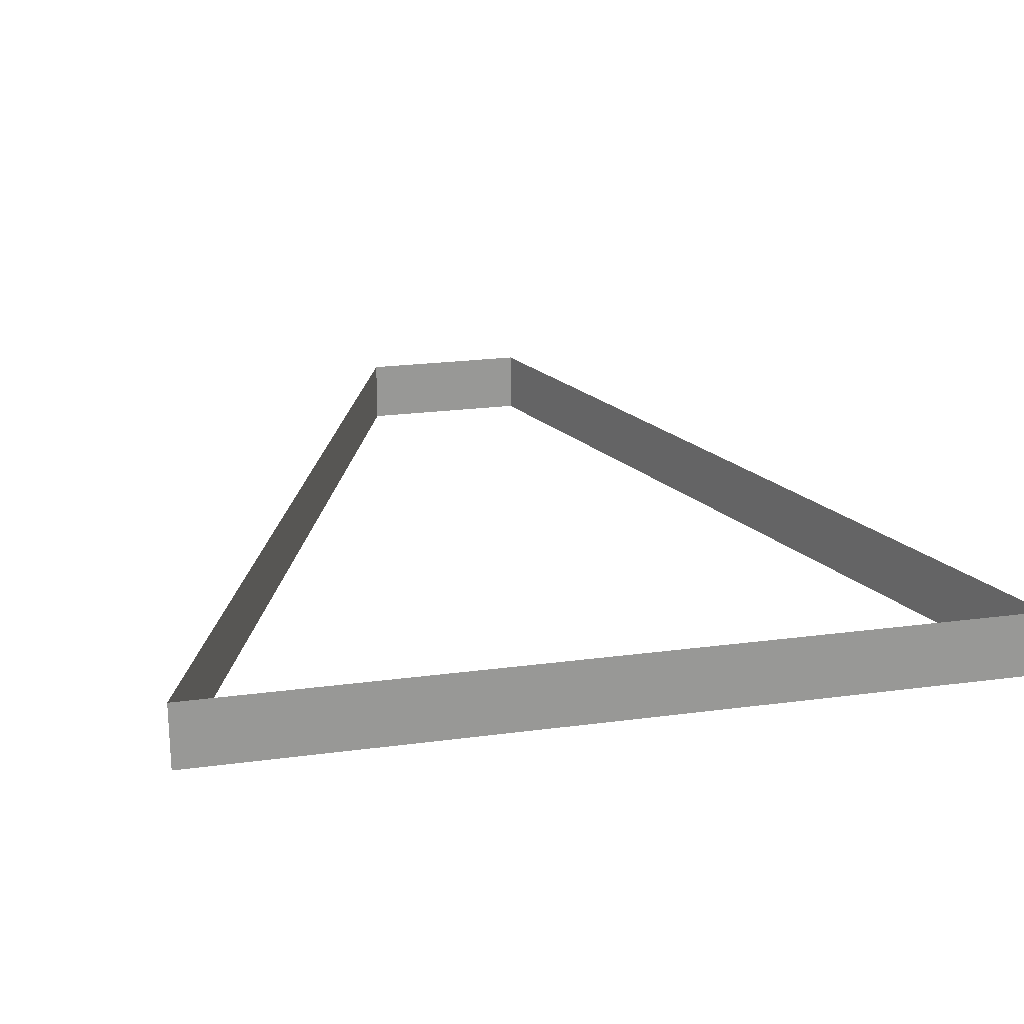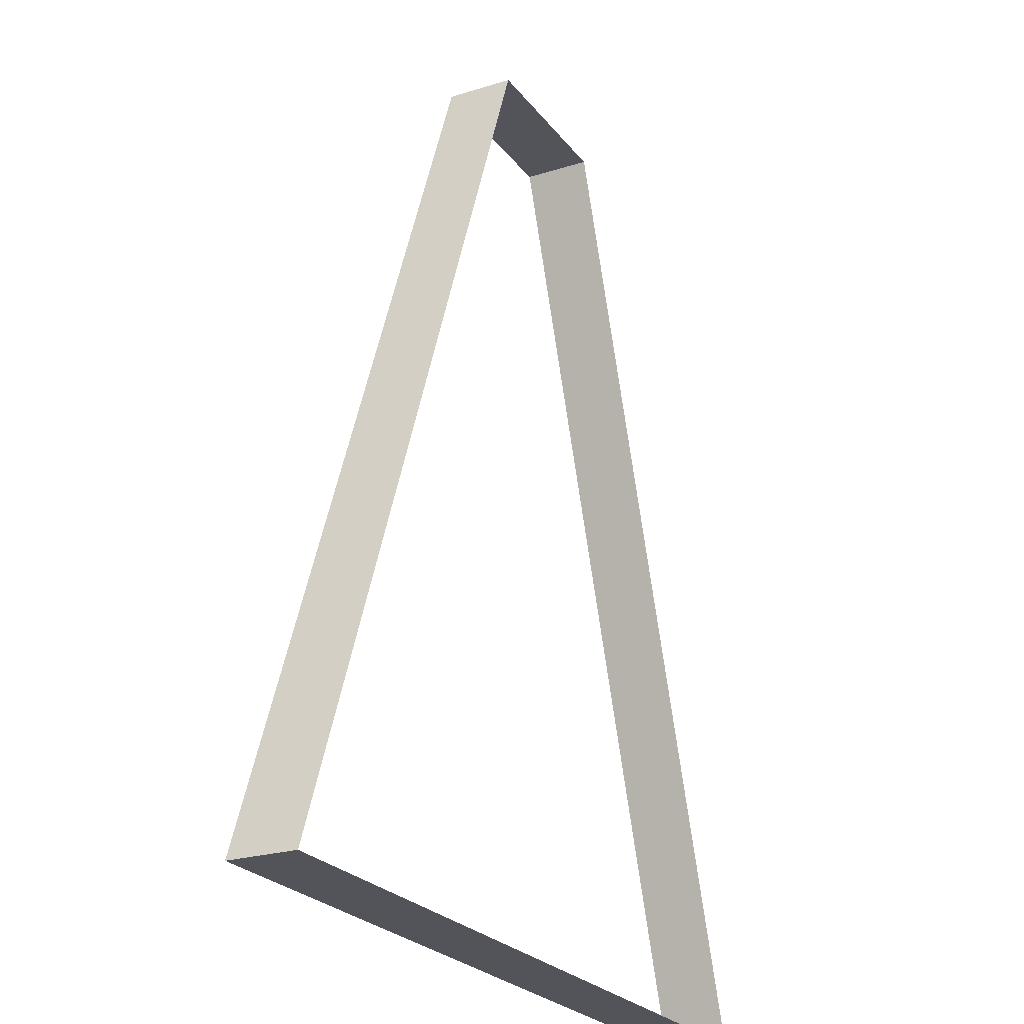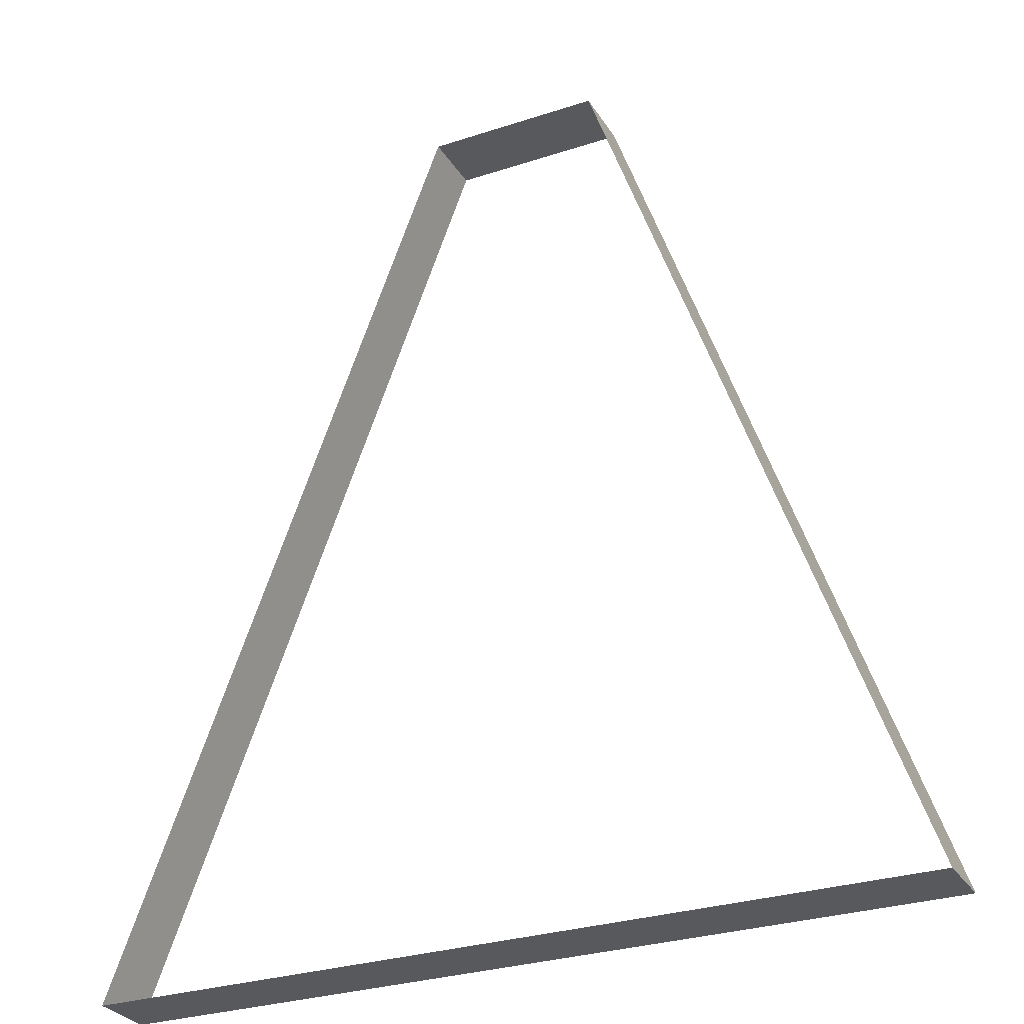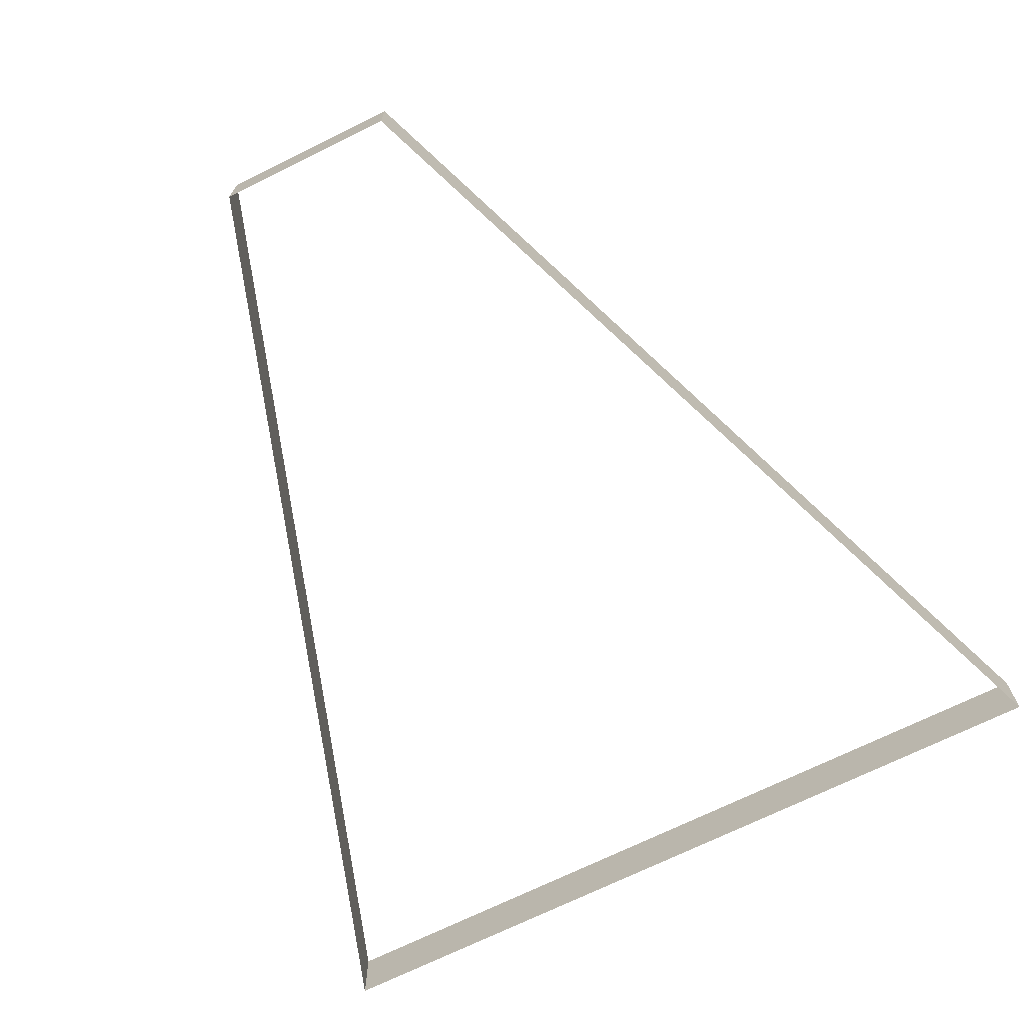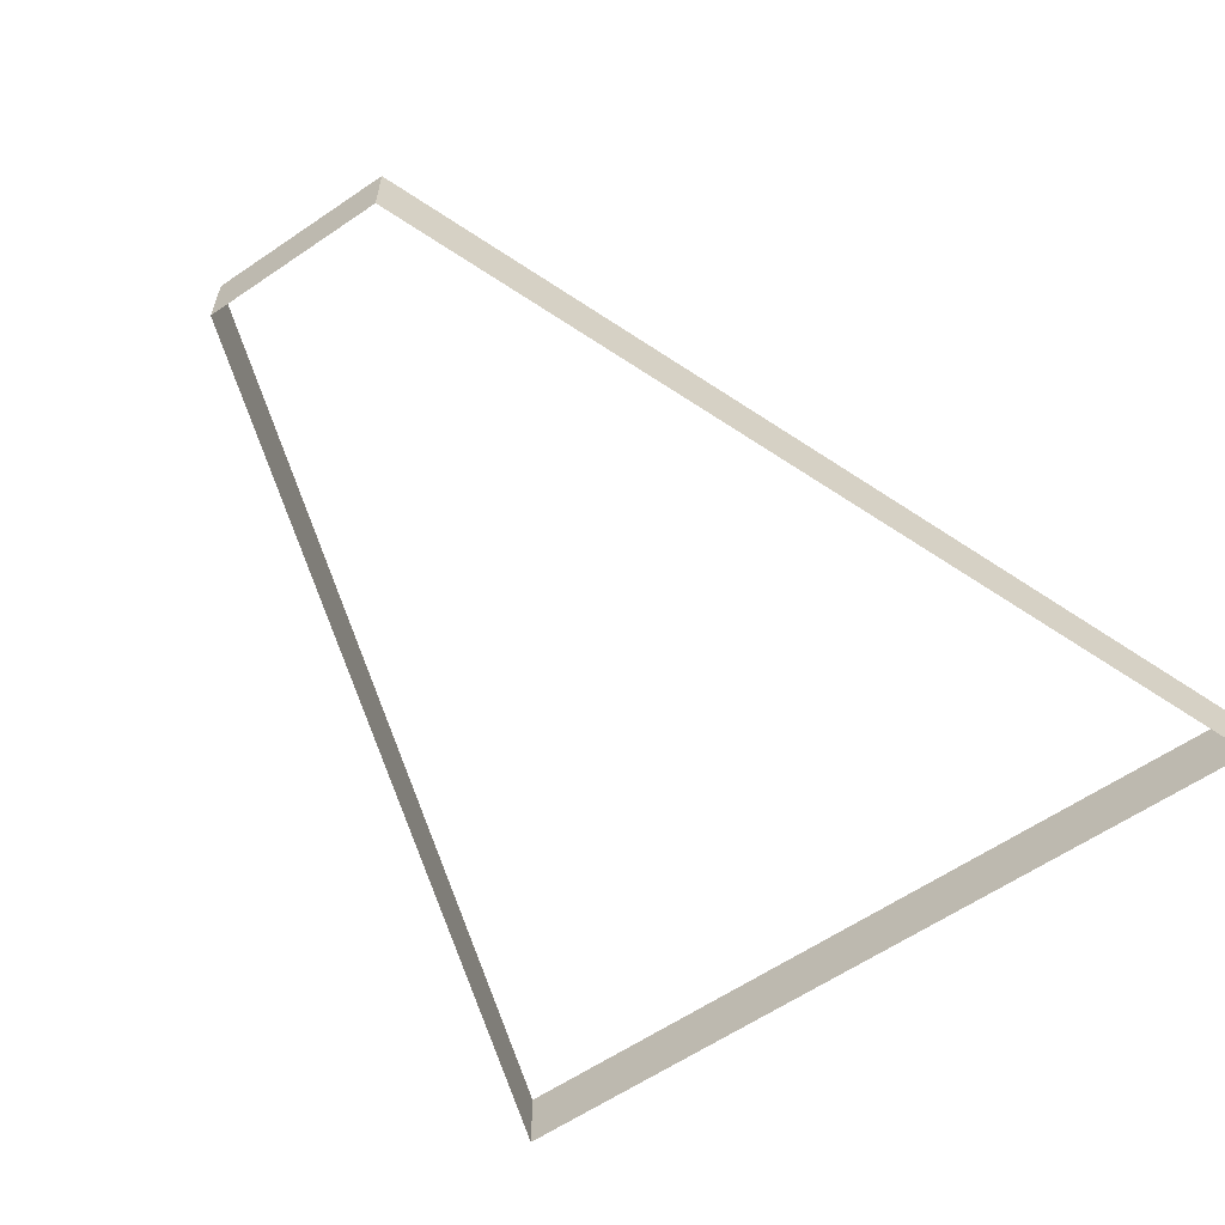
<metadata>
{"format":"obj","ext":"obj","renderer":"f3d","projection":"perspective","resolution":1024,"background":"white","views":[{"elev":21.6,"azim":-13.4,"up":"+Z"},{"elev":-23.8,"azim":-62.4,"up":"+Y"},{"elev":-29.2,"azim":26.0,"up":"+Y"},{"elev":-70.9,"azim":-153.8,"up":"+Z"},{"elev":-60.7,"azim":-145.2,"up":"+Z"}]}
</metadata>
<code>
o 3dw.2c6493d31849c15a75f1efca97bee05a/Model/Sentry_Really_Big_Remote1/Sentry_Really_Big_Remote/mesh1/mesh1-geometry/material_2/component_8#mesh1-geometry
v 0.2689 0.1836 0.03674
v 0.2689 0.1836 0.04701
v 0.3973 0.1836 0.03674
v 0.3494 0.3228 0.03674
v 0.3973 0.1836 0.03674
v 0.3494 0.3228 0.04701
v 0.2689 0.1836 0.03674
v 0.322 0.3228 0.03674
v 0.2689 0.1836 0.04701
v 0.3973 0.1836 0.04701
v 0.3973 0.1836 0.03674
v 0.2689 0.1836 0.04701
v 0.3973 0.1836 0.04701
v 0.3494 0.3228 0.04701
v 0.3973 0.1836 0.03674
v 0.3494 0.3228 0.03674
v 0.3494 0.3228 0.04701
v 0.322 0.3228 0.03674
v 0.322 0.3228 0.04701
v 0.2689 0.1836 0.04701
v 0.322 0.3228 0.03674
v 0.322 0.3228 0.04701
v 0.322 0.3228 0.03674
v 0.3494 0.3228 0.04701
v 0.3973 0.1836 0.03674
v 0.2689 0.1836 0.04701
v 0.2689 0.1836 0.03674
v 0.3494 0.3228 0.04701
v 0.3973 0.1836 0.03674
v 0.3494 0.3228 0.03674
v 0.2689 0.1836 0.04701
v 0.322 0.3228 0.03674
v 0.2689 0.1836 0.03674
v 0.2689 0.1836 0.04701
v 0.3973 0.1836 0.03674
v 0.3973 0.1836 0.04701
v 0.3973 0.1836 0.03674
v 0.3494 0.3228 0.04701
v 0.3973 0.1836 0.04701
v 0.322 0.3228 0.03674
v 0.3494 0.3228 0.04701
v 0.3494 0.3228 0.03674
v 0.322 0.3228 0.03674
v 0.2689 0.1836 0.04701
v 0.322 0.3228 0.04701
v 0.3494 0.3228 0.04701
v 0.322 0.3228 0.03674
v 0.322 0.3228 0.04701
f 1 2 3
f 4 5 6
f 7 8 9
f 10 11 12
f 13 14 15
f 16 17 18
f 19 20 21
f 22 23 24
f 25 26 27
f 28 29 30
f 31 32 33
f 34 35 36
f 37 38 39
f 40 41 42
f 43 44 45
f 46 47 48

</code>
